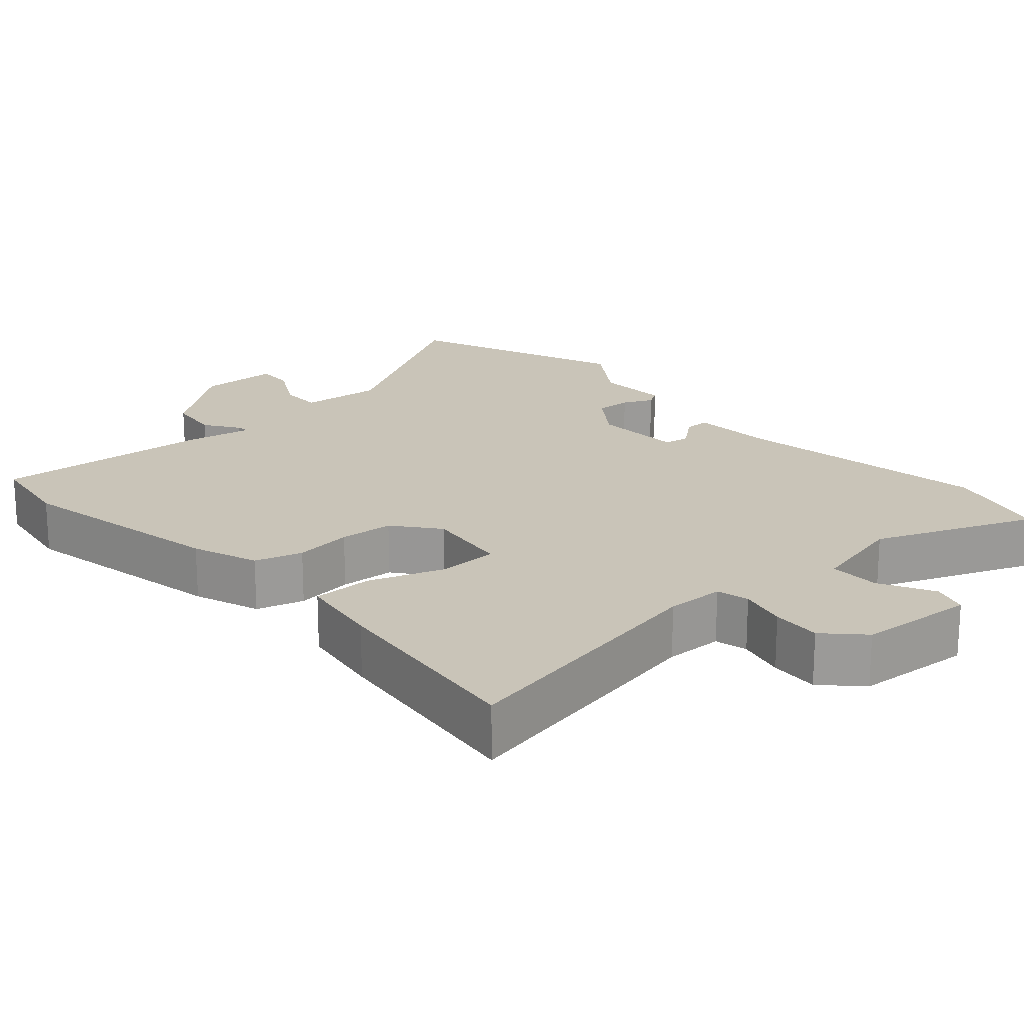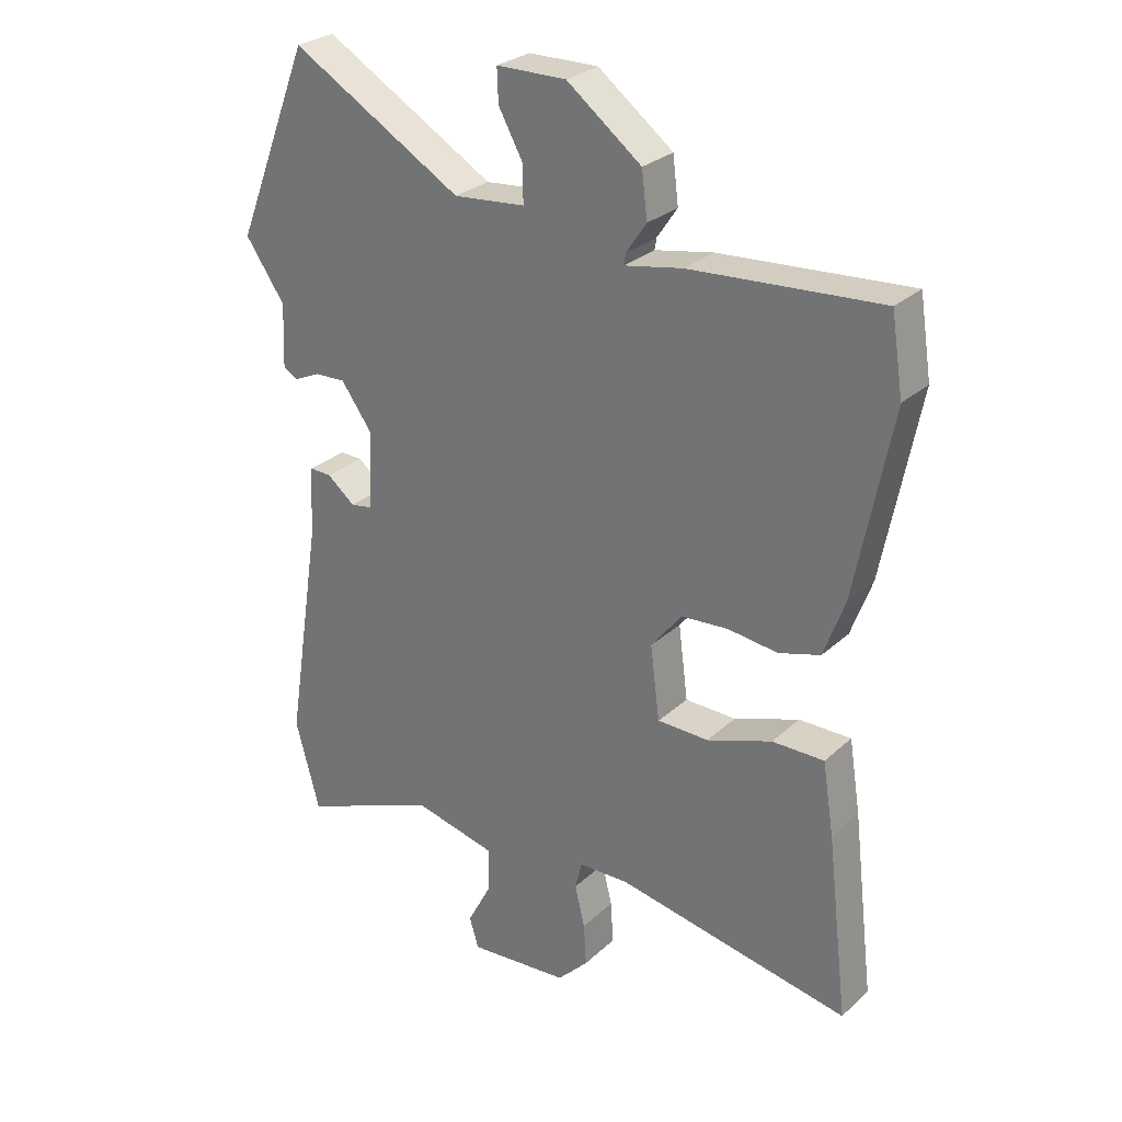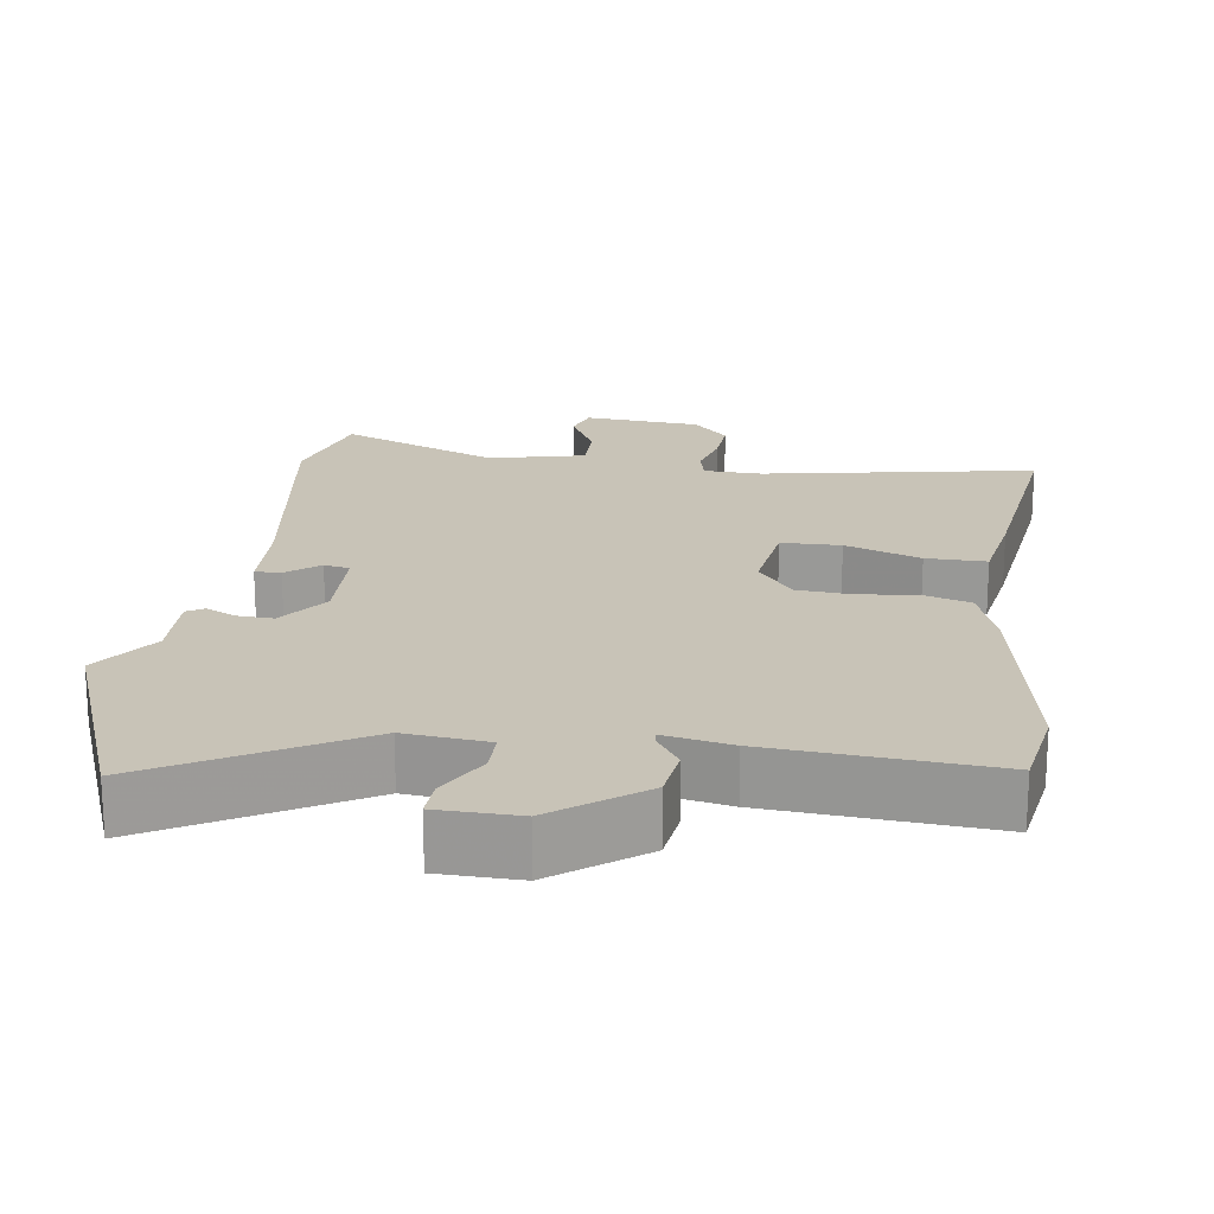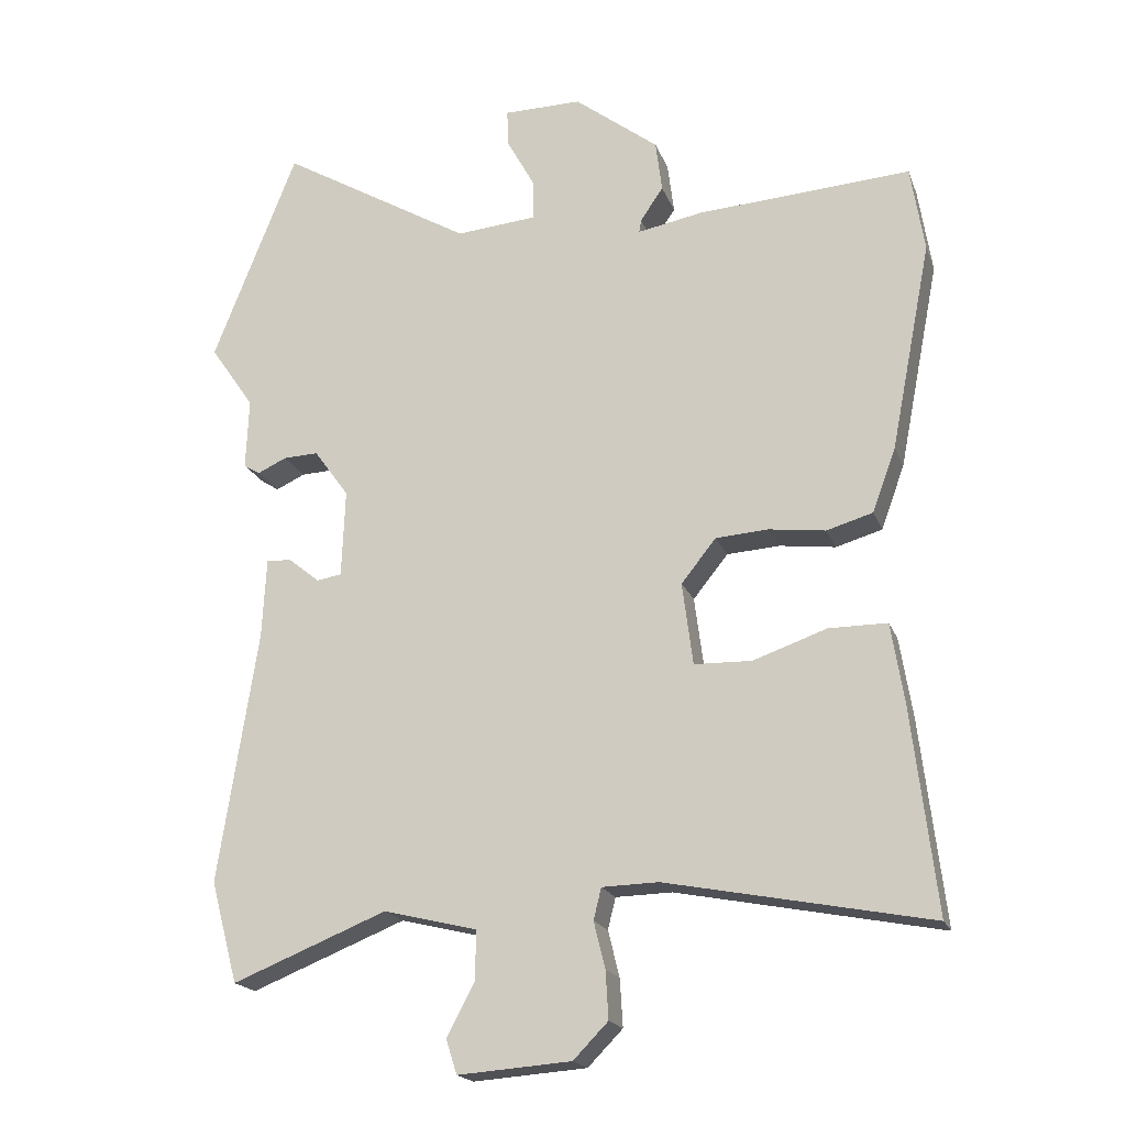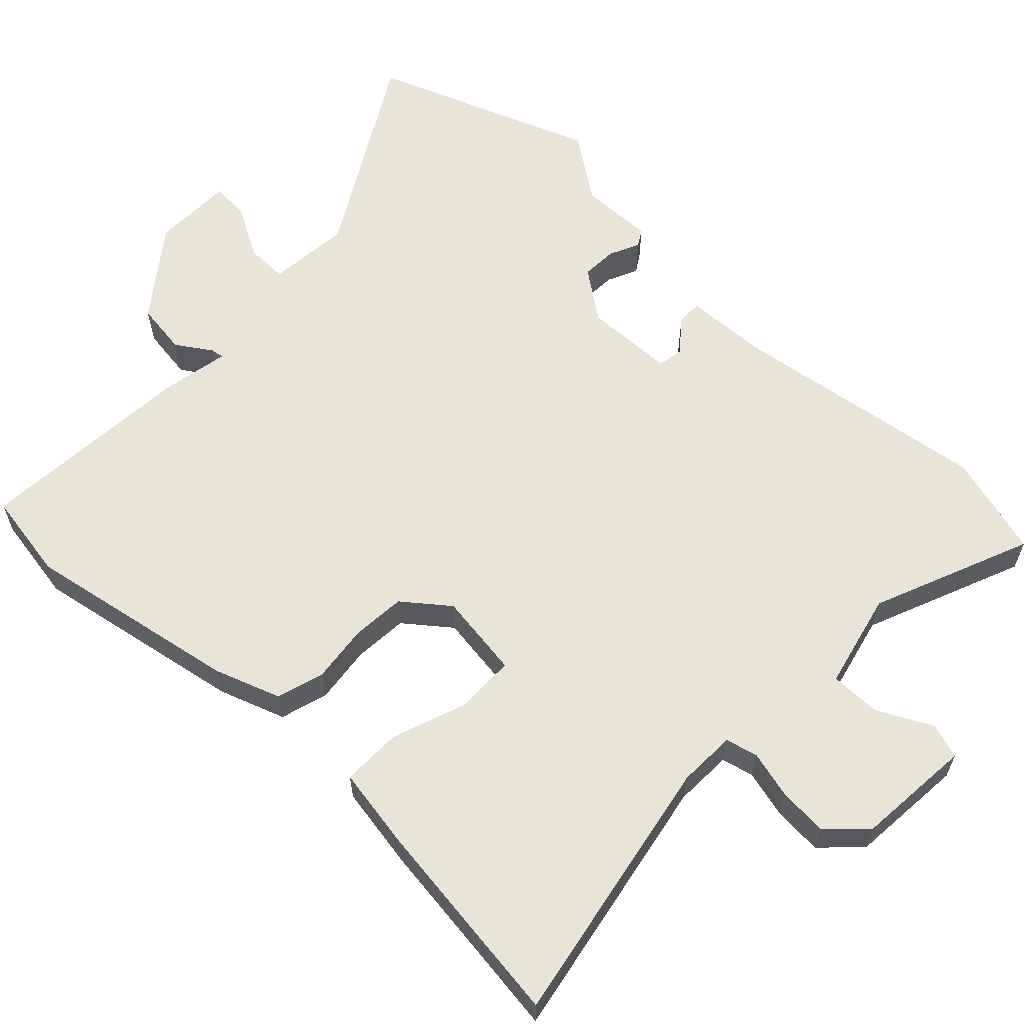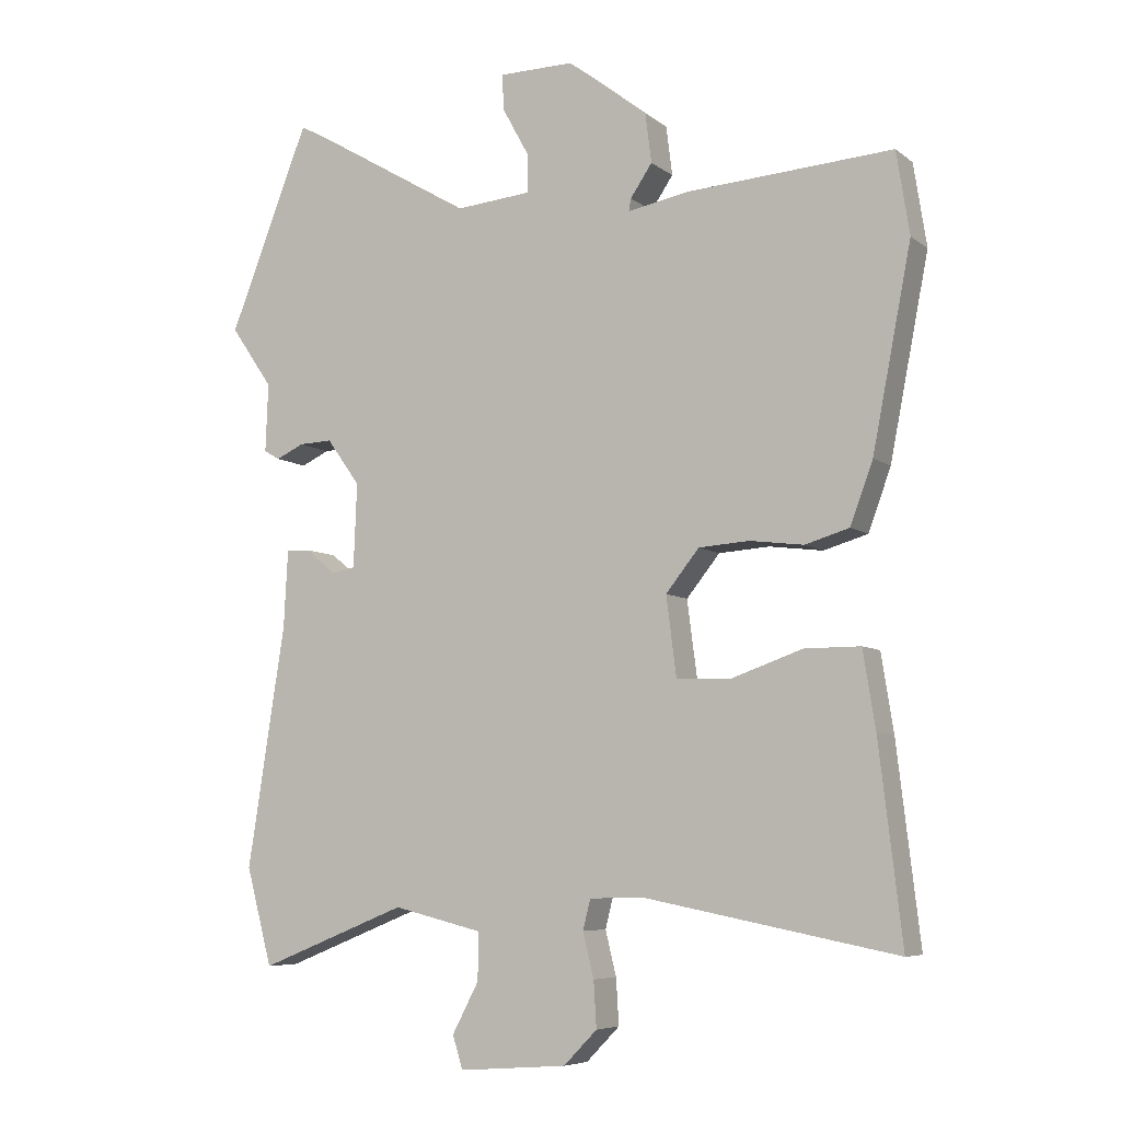
<metadata>
{"format":"obj","ext":"obj","renderer":"f3d","projection":"perspective","resolution":1024,"background":"white","views":[{"elev":20.1,"azim":138.4,"up":"+Y"},{"elev":27.7,"azim":36.4,"up":"+Z"},{"elev":19.8,"azim":8.7,"up":"+Y"},{"elev":-19.1,"azim":16.8,"up":"+Z"},{"elev":61.3,"azim":134.2,"up":"+Y"},{"elev":-6.8,"azim":27.1,"up":"+Z"}]}
</metadata>
<code>
v 0.495 0.07 -0.557
v 0.125 0.07 -0.485
v 0.046 0.07 -0.487
v 0.035 0.07 -0.531
v 0.051 0.07 -0.596
v 0.055 0.07 -0.663
v 0.006 0.07 -0.713
v -0.153 0.07 -0.725
v -0.168 0.07 -0.677
v -0.129 0.07 -0.603
v -0.128 0.07 -0.534
v -0.259 0.07 -0.502
v -0.476 0.07 -0.589
v -0.514 0.07 -0.447
v -0.459 0.07 -0.094
v -0.453 0.07 0.019
v -0.418 0.07 0.018
v -0.374 0.07 -0.018
v -0.339 0.07 -0.012
v -0.334 0.07 0.111
v -0.383 0.07 0.179
v -0.432 0.07 0.177
v -0.473 0.07 0.158
v -0.496 0.07 0.172
v -0.492 0.07 0.272
v -0.554 0.07 0.362
v -0.436 0.07 0.662
v -0.166 0.07 0.503
v -0.053 0.07 0.513
v -0.053 0.07 0.57
v -0.092 0.07 0.641
v -0.094 0.07 0.693
v 0.016 0.07 0.694
v 0.134 0.07 0.603
v 0.143 0.07 0.531
v 0.111 0.07 0.484
v 0.108 0.07 0.466
v 0.2 0.07 0.483
v 0.5 0.07 0.503
v 0.519 0.07 0.382
v 0.462 0.07 0.09
v 0.429 0.07 0
v 0.364 0.07 -0.019
v 0.285 0.07 -0.009
v 0.211 0.07 -0.014
v 0.162 0.07 -0.075
v 0.177 0.07 -0.191
v 0.258 0.07 -0.193
v 0.361 0.07 -0.157
v 0.443 0.07 -0.157
v 0.461 0.07 -0.27
v 0.495 0 -0.557
v 0.125 0 -0.485
v 0.046 0 -0.487
v 0.035 0 -0.531
v 0.051 0 -0.596
v 0.055 0 -0.663
v 0.006 0 -0.713
v -0.153 0 -0.725
v -0.168 0 -0.677
v -0.129 0 -0.603
v -0.128 0 -0.534
v -0.259 0 -0.502
v -0.476 0 -0.589
v -0.514 0 -0.447
v -0.459 0 -0.094
v -0.453 0 0.019
v -0.418 0 0.018
v -0.374 0 -0.018
v -0.339 0 -0.012
v -0.334 0 0.111
v -0.383 0 0.179
v -0.432 0 0.177
v -0.473 0 0.158
v -0.496 0 0.172
v -0.492 0 0.272
v -0.554 0 0.362
v -0.436 0 0.662
v -0.166 0 0.503
v -0.053 0 0.513
v -0.053 0 0.57
v -0.092 0 0.641
v -0.094 0 0.693
v 0.016 0 0.694
v 0.134 0 0.603
v 0.143 0 0.531
v 0.111 0 0.484
v 0.108 0 0.466
v 0.2 0 0.483
v 0.5 0 0.503
v 0.519 0 0.382
v 0.462 0 0.09
v 0.429 0 0
v 0.364 0 -0.019
v 0.285 0 -0.009
v 0.211 0 -0.014
v 0.162 0 -0.075
v 0.177 0 -0.191
v 0.258 0 -0.193
v 0.361 0 -0.157
v 0.443 0 -0.157
v 0.461 0 -0.27
f 48 49 50 51
f 47 48 51 1
f 41 42 43 44
f 41 44 45
f 40 41 45
f 37 38 39 40
f 37 40 45 46
f 33 34 35 36
f 33 36 37
f 30 31 32 33
f 29 30 33 37
f 28 29 37 46
f 25 26 27 28
f 22 23 24 25
f 21 22 25 28
f 20 21 28 46
f 15 16 17 18
f 15 18 19
f 12 13 14 15
f 11 12 15 19
f 7 8 9 10
f 7 10 11
f 4 5 6 7
f 4 7 11 19
f 47 1 2
f 47 2 3
f 46 47 3
f 20 46 3
f 3 4 19 20
f 102 101 100 99
f 52 102 99 98
f 95 94 93 92
f 96 95 92
f 96 92 91
f 91 90 89 88
f 97 96 91 88
f 87 86 85 84
f 88 87 84
f 84 83 82 81
f 88 84 81 80
f 97 88 80 79
f 79 78 77 76
f 76 75 74 73
f 79 76 73 72
f 97 79 72 71
f 69 68 67 66
f 70 69 66
f 66 65 64 63
f 70 66 63 62
f 61 60 59 58
f 62 61 58
f 58 57 56 55
f 70 62 58 55
f 53 52 98
f 54 53 98
f 54 98 97
f 54 97 71
f 71 70 55 54
f 1 52 53 2
f 2 53 54 3
f 3 54 55 4
f 4 55 56 5
f 5 56 57 6
f 6 57 58 7
f 7 58 59 8
f 8 59 60 9
f 9 60 61 10
f 10 61 62 11
f 11 62 63 12
f 12 63 64 13
f 13 64 65 14
f 14 65 66 15
f 15 66 67 16
f 16 67 68 17
f 17 68 69 18
f 18 69 70 19
f 19 70 71 20
f 20 71 72 21
f 21 72 73 22
f 22 73 74 23
f 23 74 75 24
f 24 75 76 25
f 25 76 77 26
f 26 77 78 27
f 27 78 79 28
f 28 79 80 29
f 29 80 81 30
f 30 81 82 31
f 31 82 83 32
f 32 83 84 33
f 33 84 85 34
f 34 85 86 35
f 35 86 87 36
f 36 87 88 37
f 37 88 89 38
f 38 89 90 39
f 39 90 91 40
f 40 91 92 41
f 41 92 93 42
f 42 93 94 43
f 43 94 95 44
f 44 95 96 45
f 45 96 97 46
f 46 97 98 47
f 47 98 99 48
f 48 99 100 49
f 49 100 101 50
f 50 101 102 51
f 51 102 52 1

</code>
